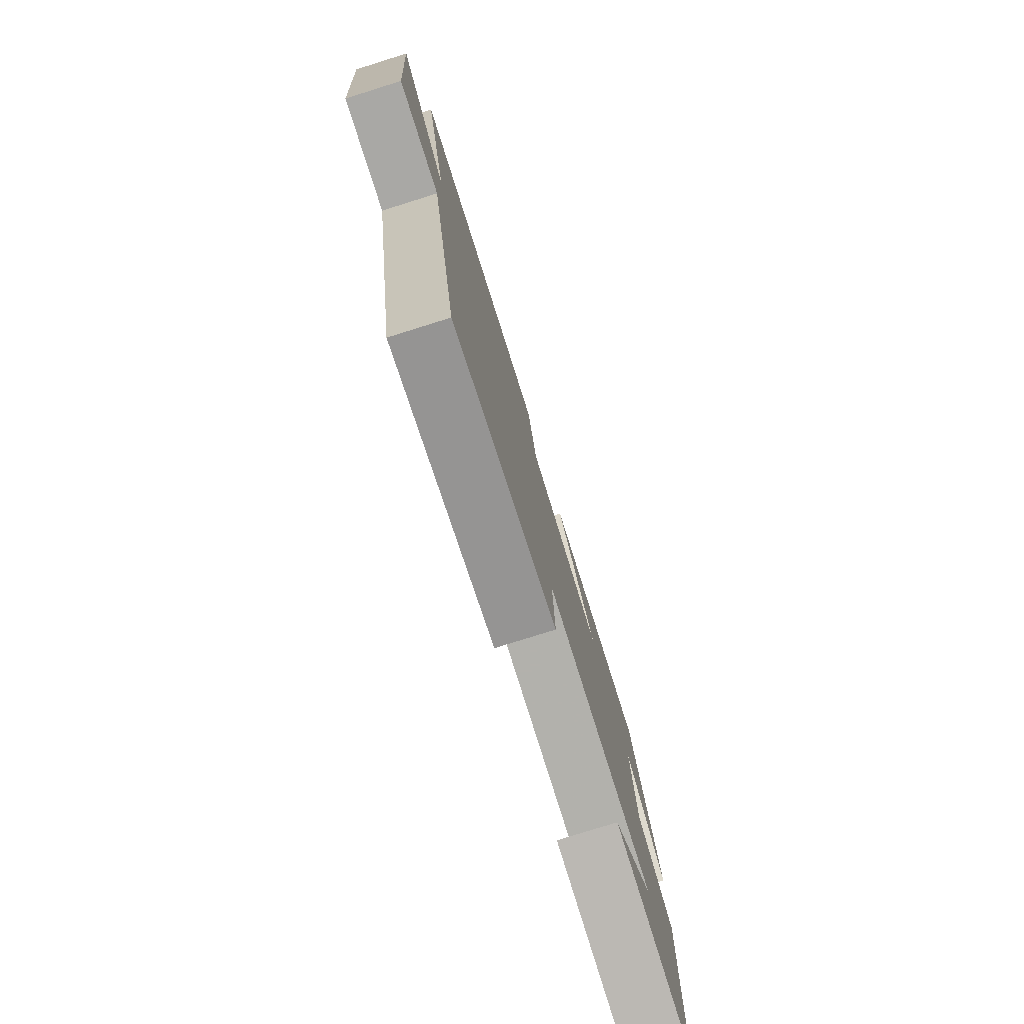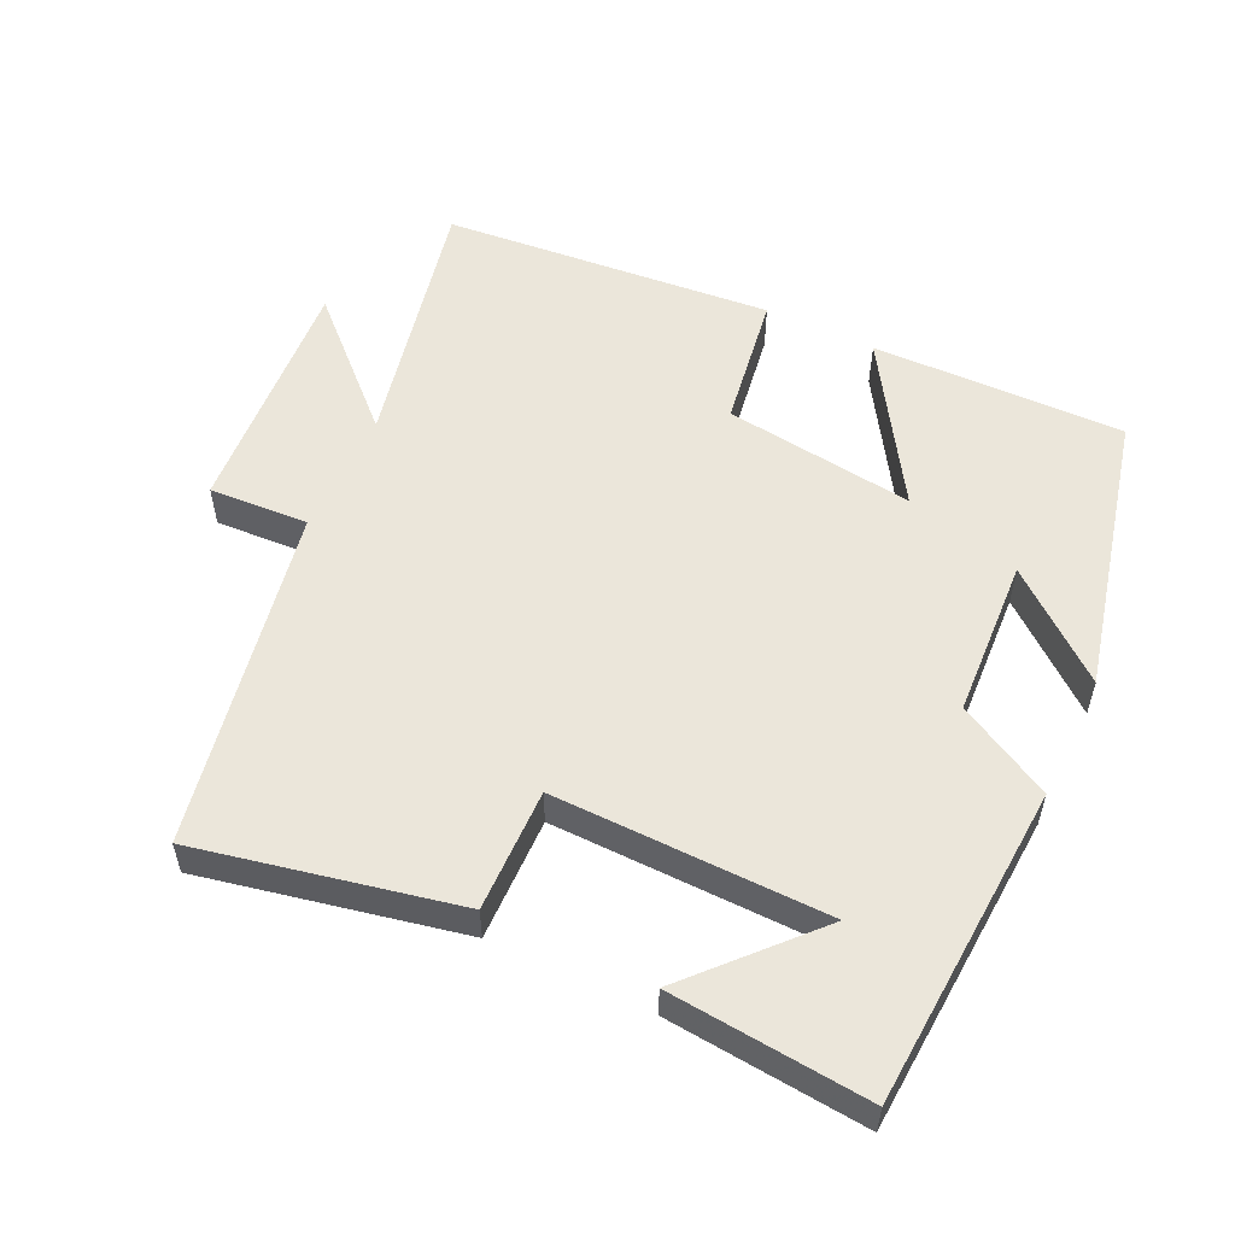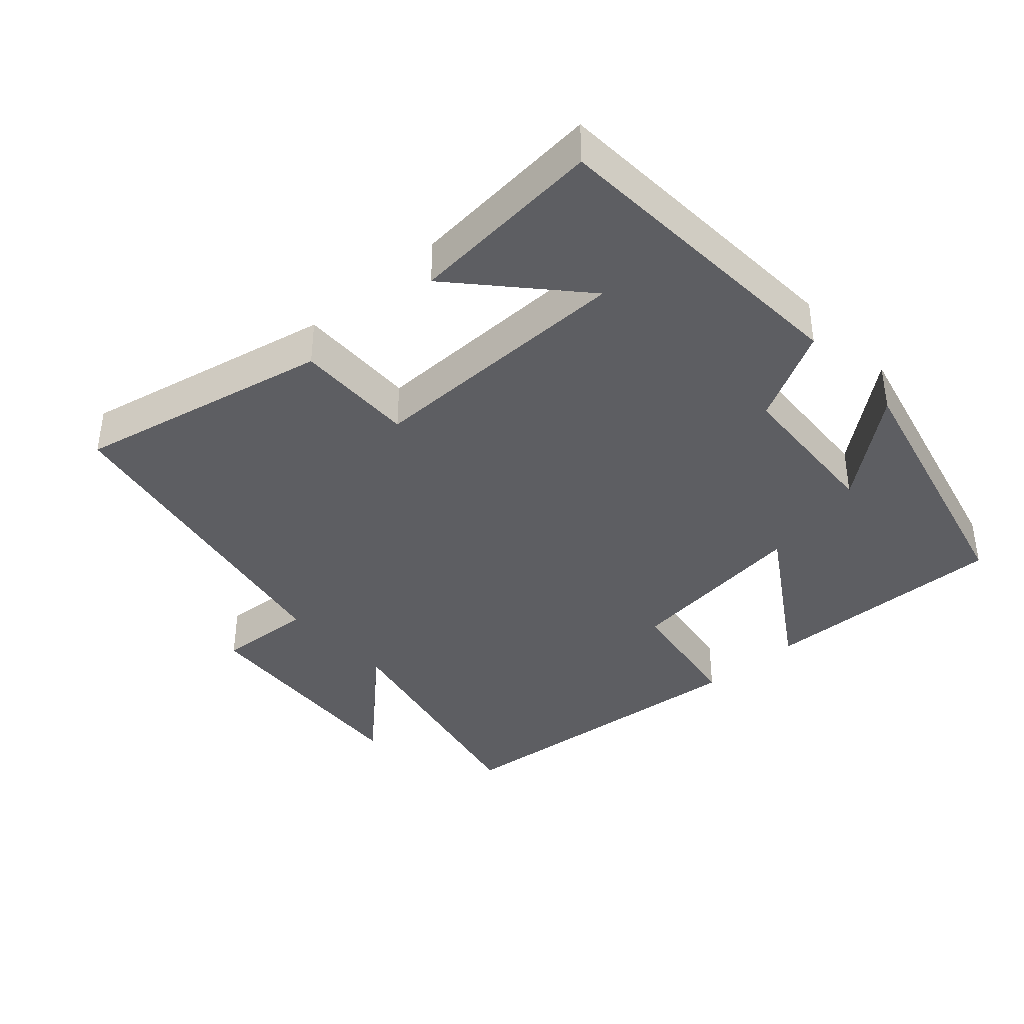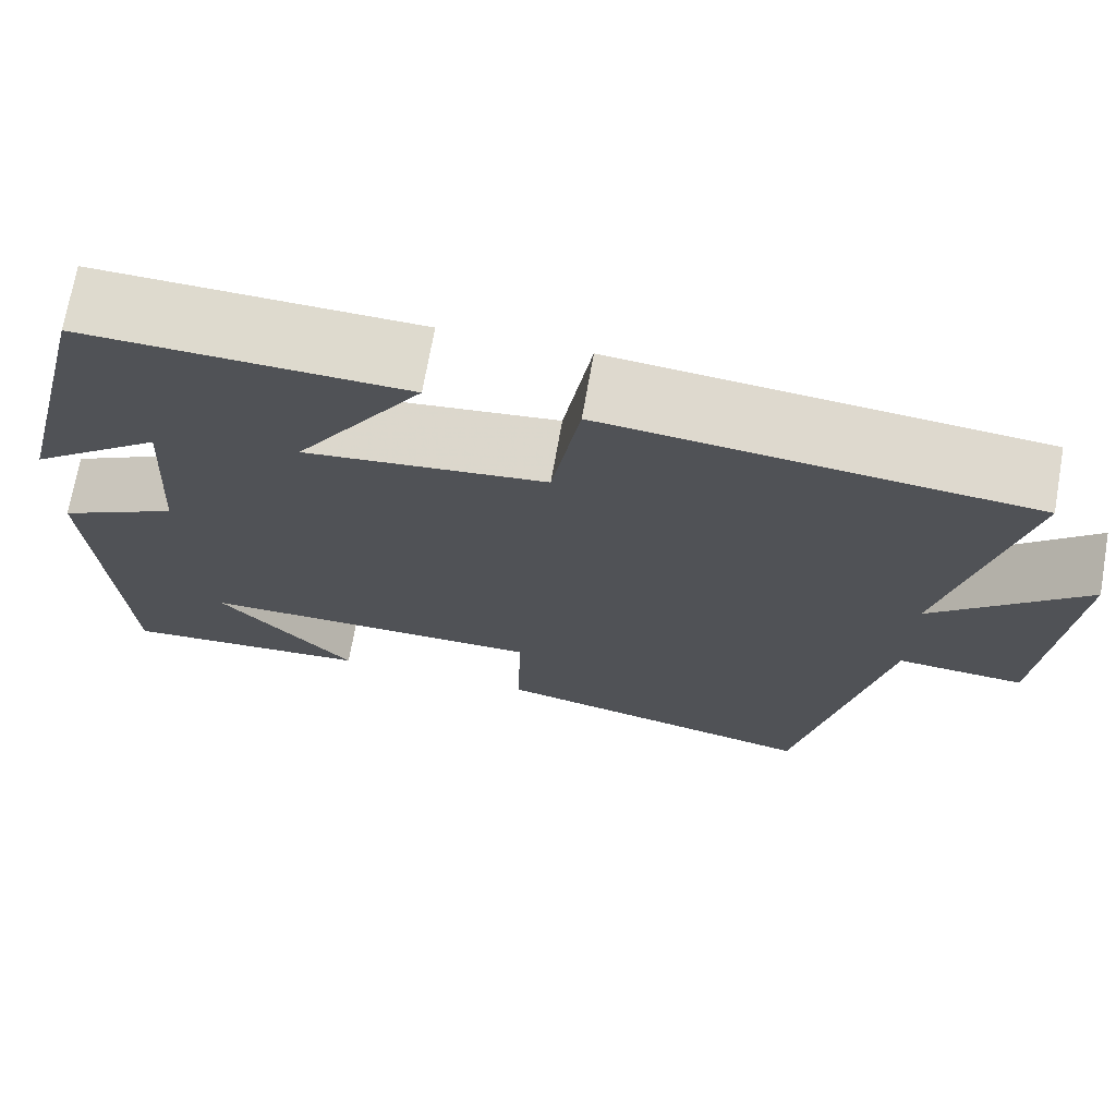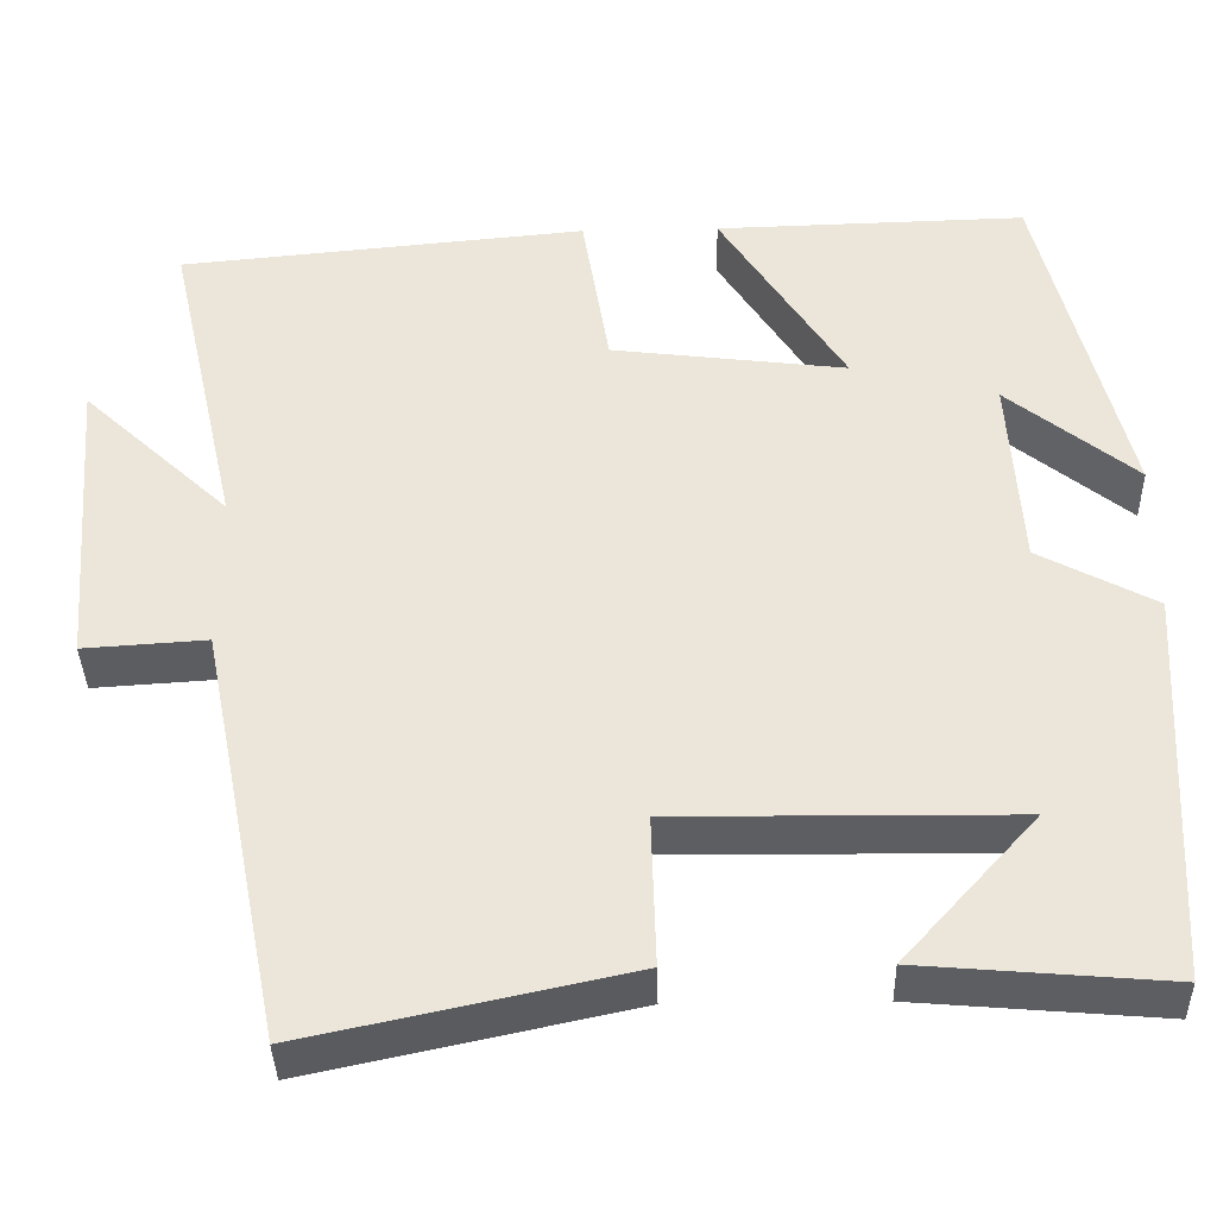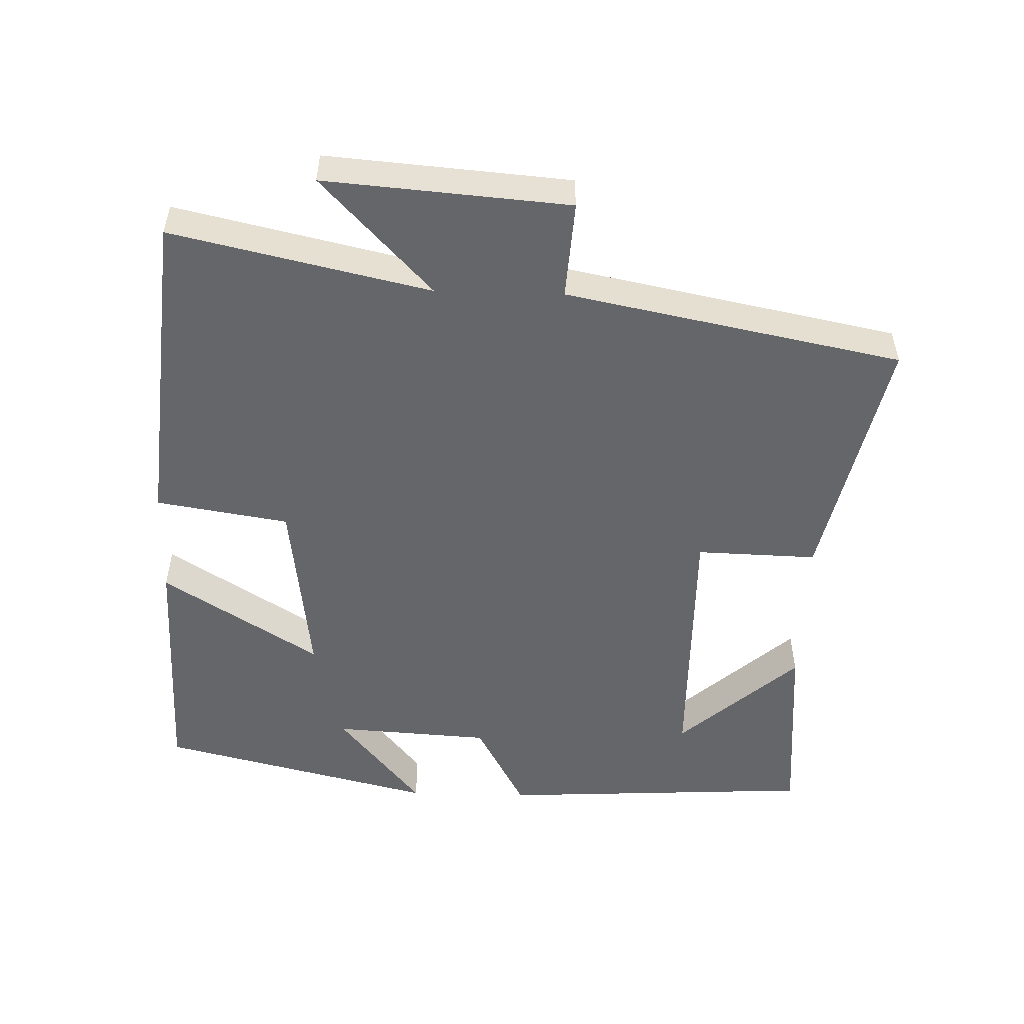
<metadata>
{"format":"obj","ext":"obj","renderer":"f3d","projection":"perspective","resolution":1024,"background":"white","views":[{"elev":-78.4,"azim":107.4,"up":"+Z"},{"elev":54.7,"azim":-154.2,"up":"+Y"},{"elev":-38.7,"azim":-137.8,"up":"+Y"},{"elev":71.2,"azim":10.0,"up":"+Z"},{"elev":-37.9,"azim":-178.6,"up":"+Z"},{"elev":-51.9,"azim":88.3,"up":"+Y"}]}
</metadata>
<code>
v 0.583 0.07 0.456
v 0.5 0.07 0.086
v 0.669 0.07 0.245
v 0.641 0.07 -0.105
v 0.5 0.07 -0.096
v 0.404 0.07 -0.579
v 0.037 0.07 -0.5
v 0.042 0.07 -0.326
v -0.346 0.07 -0.33
v -0.193 0.07 -0.5
v -0.475 0.07 -0.524
v -0.5 0.07 -0.067
v -0.366 0.07 0.005
v -0.352 0.07 0.231
v -0.5 0.07 0.111
v -0.402 0.07 0.509
v -0.044 0.07 0.5
v -0.187 0.07 0.275
v 0.083 0.07 0.309
v 0.114 0.07 0.5
v 0.583 0 0.456
v 0.5 0 0.086
v 0.669 0 0.245
v 0.641 0 -0.105
v 0.5 0 -0.096
v 0.404 0 -0.579
v 0.037 0 -0.5
v 0.042 0 -0.326
v -0.346 0 -0.33
v -0.193 0 -0.5
v -0.475 0 -0.524
v -0.5 0 -0.067
v -0.366 0 0.005
v -0.352 0 0.231
v -0.5 0 0.111
v -0.402 0 0.509
v -0.044 0 0.5
v -0.187 0 0.275
v 0.083 0 0.309
v 0.114 0 0.5
f 19 20 1 2
f 18 19 2
f 16 17 18
f 14 15 16
f 14 16 18
f 13 14 18 2
f 9 10 11
f 9 11 12 13
f 5 6 7 8
f 5 8 9 13
f 2 3 4 5
f 2 5 13
f 22 21 40 39
f 22 39 38
f 38 37 36
f 36 35 34
f 38 36 34
f 22 38 34 33
f 31 30 29
f 33 32 31 29
f 28 27 26 25
f 33 29 28 25
f 25 24 23 22
f 33 25 22
f 1 21 22 2
f 2 22 23 3
f 3 23 24 4
f 4 24 25 5
f 5 25 26 6
f 6 26 27 7
f 7 27 28 8
f 8 28 29 9
f 9 29 30 10
f 10 30 31 11
f 11 31 32 12
f 12 32 33 13
f 13 33 34 14
f 14 34 35 15
f 15 35 36 16
f 16 36 37 17
f 17 37 38 18
f 18 38 39 19
f 19 39 40 20
f 20 40 21 1

</code>
